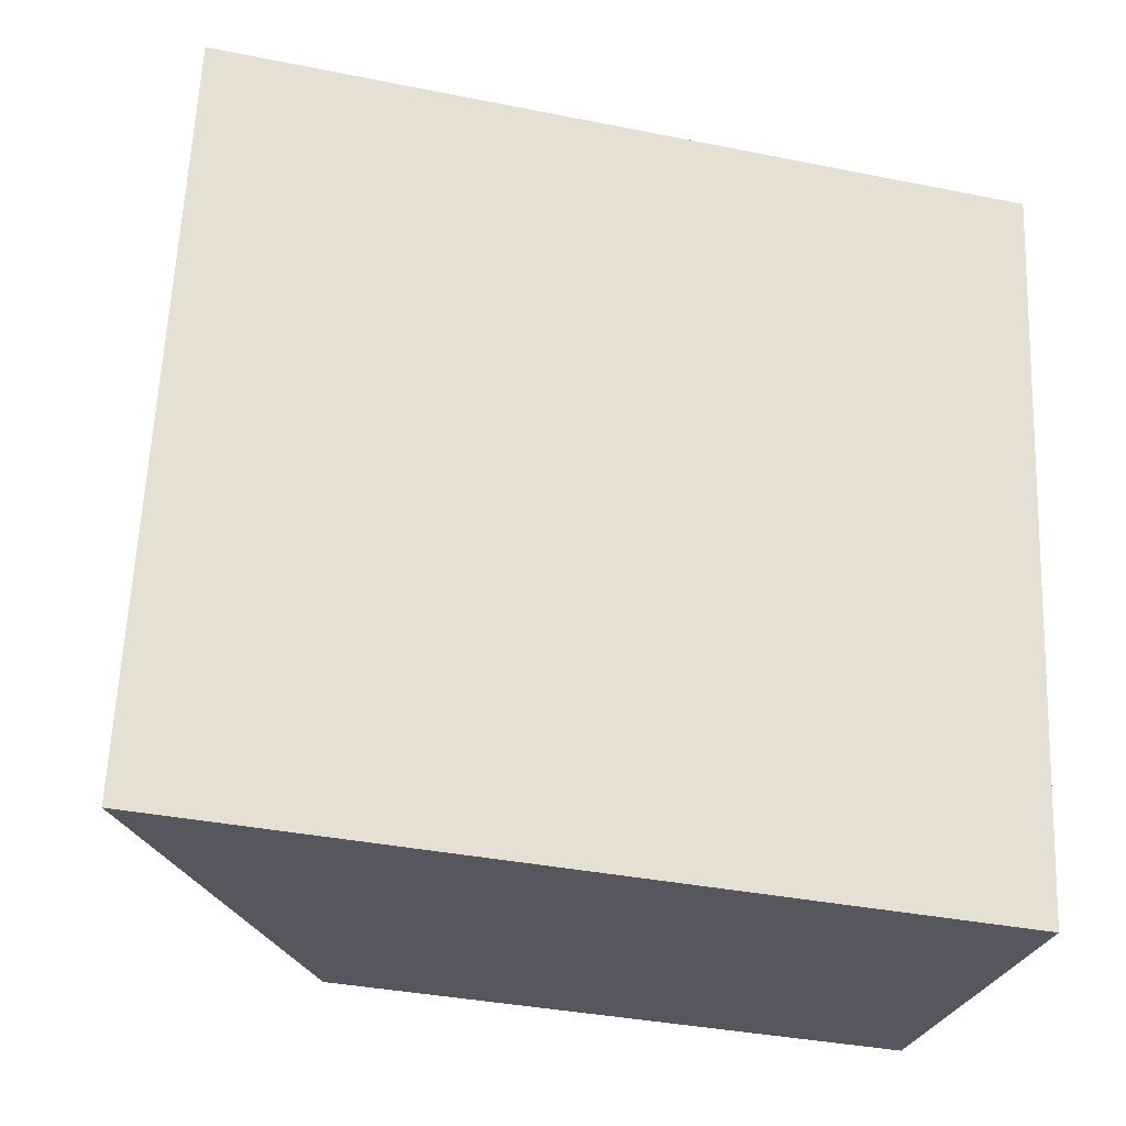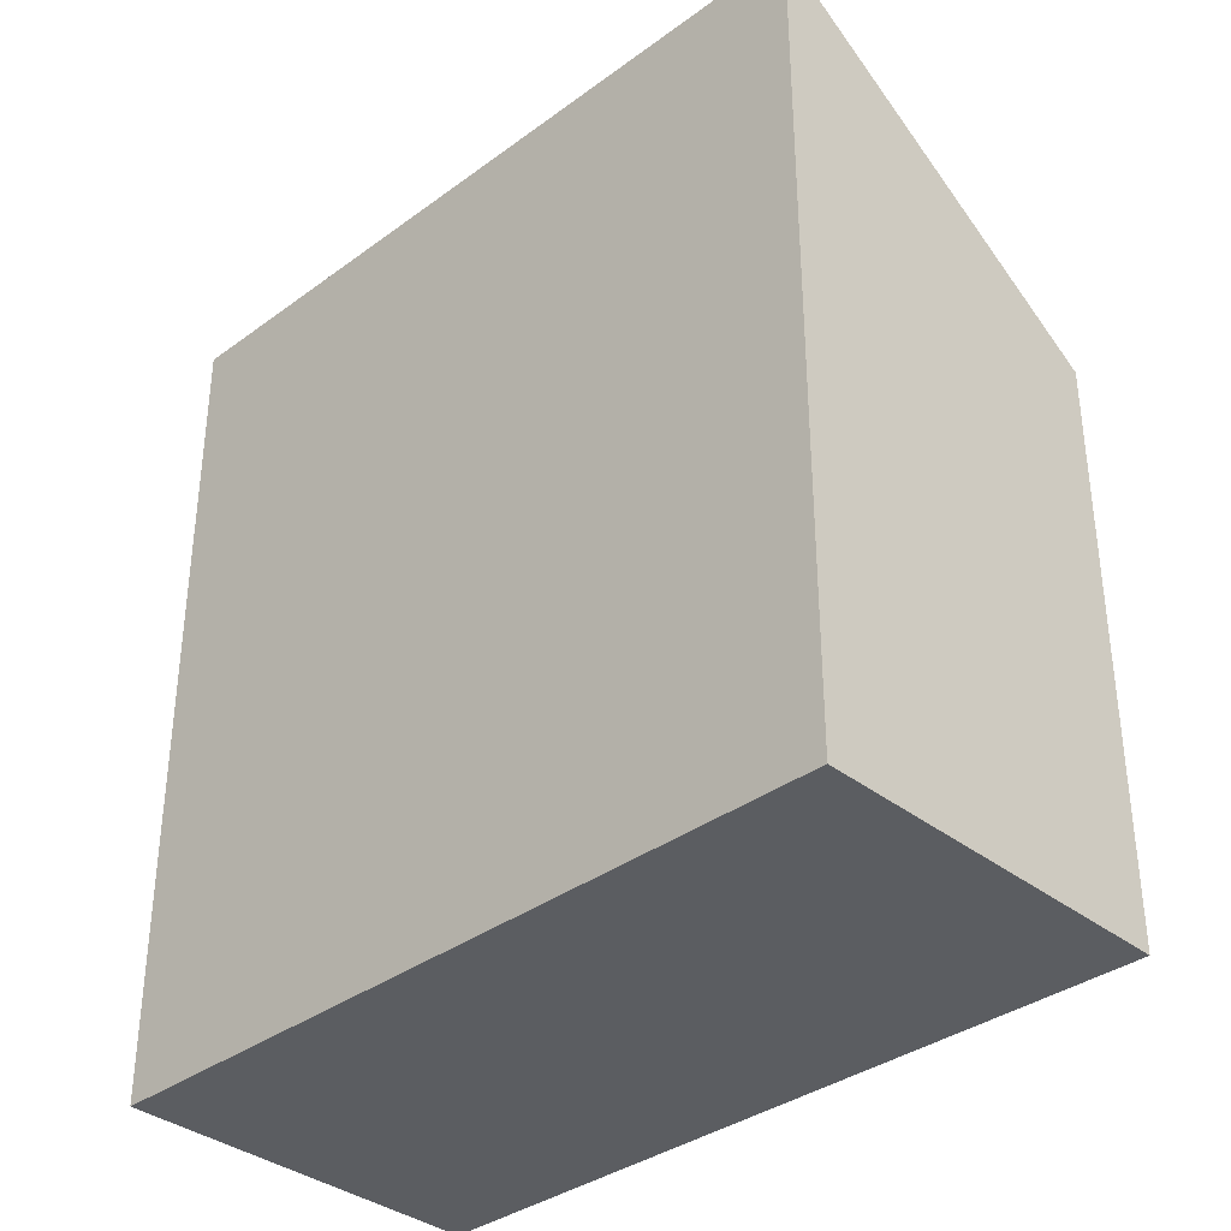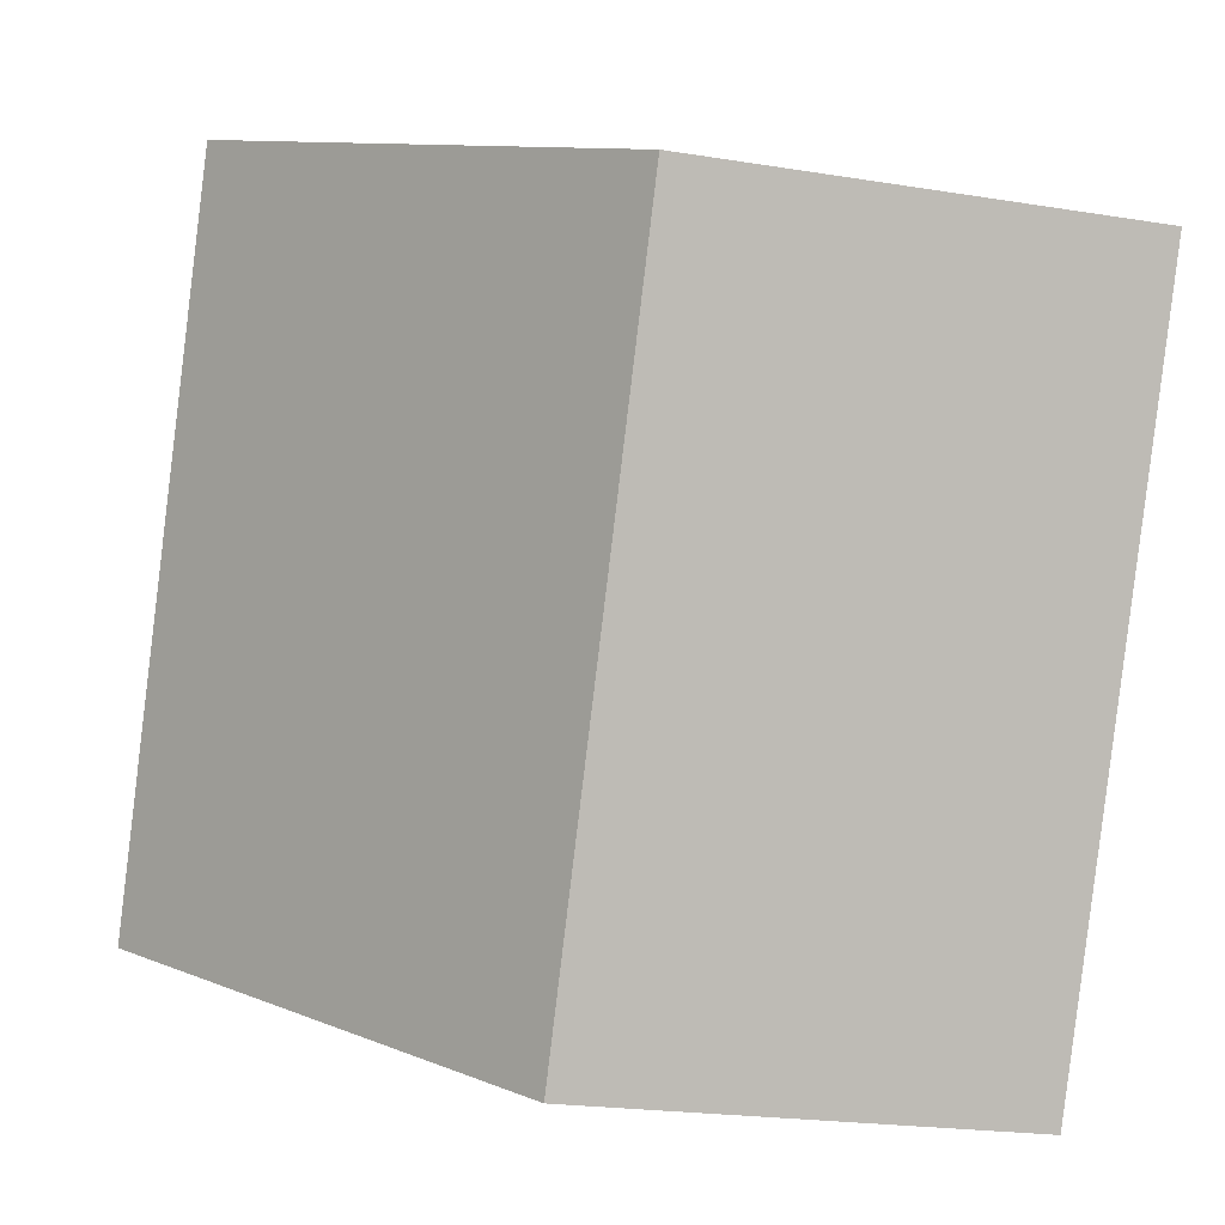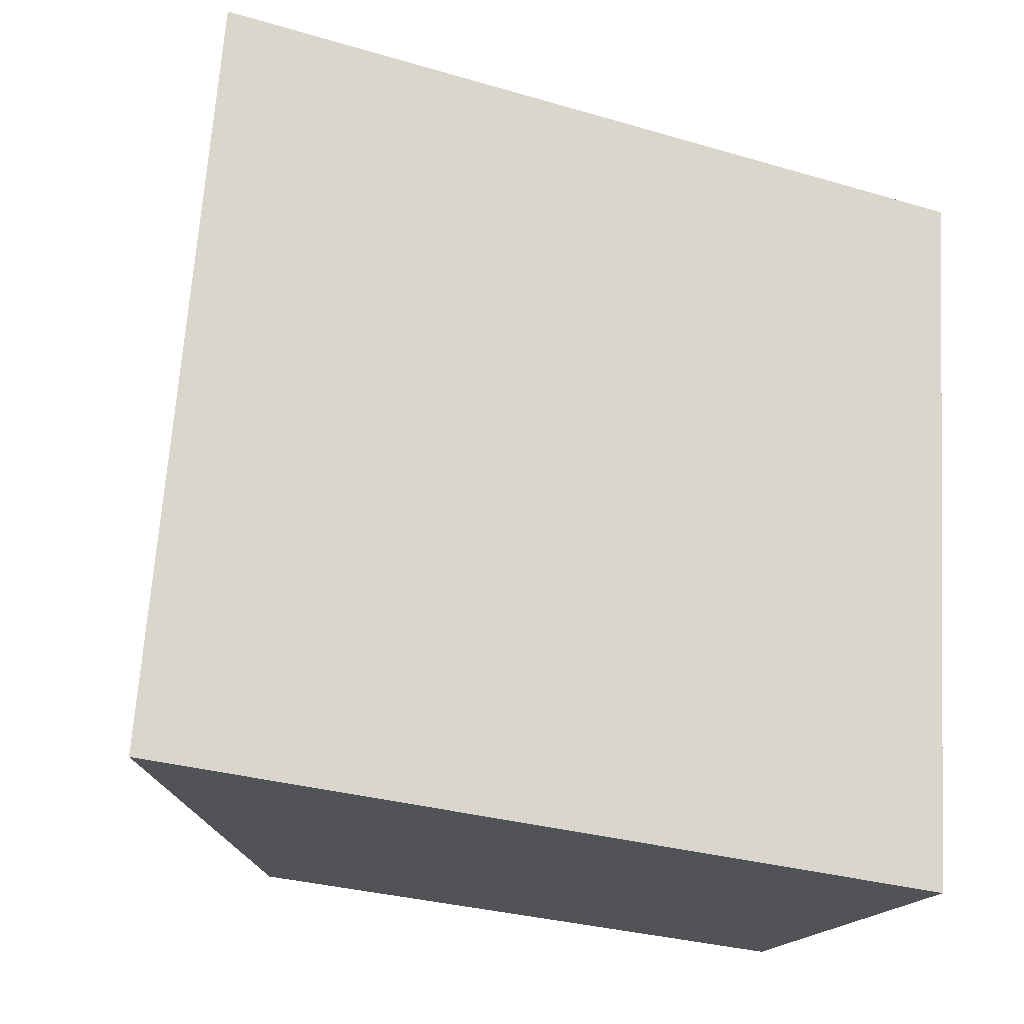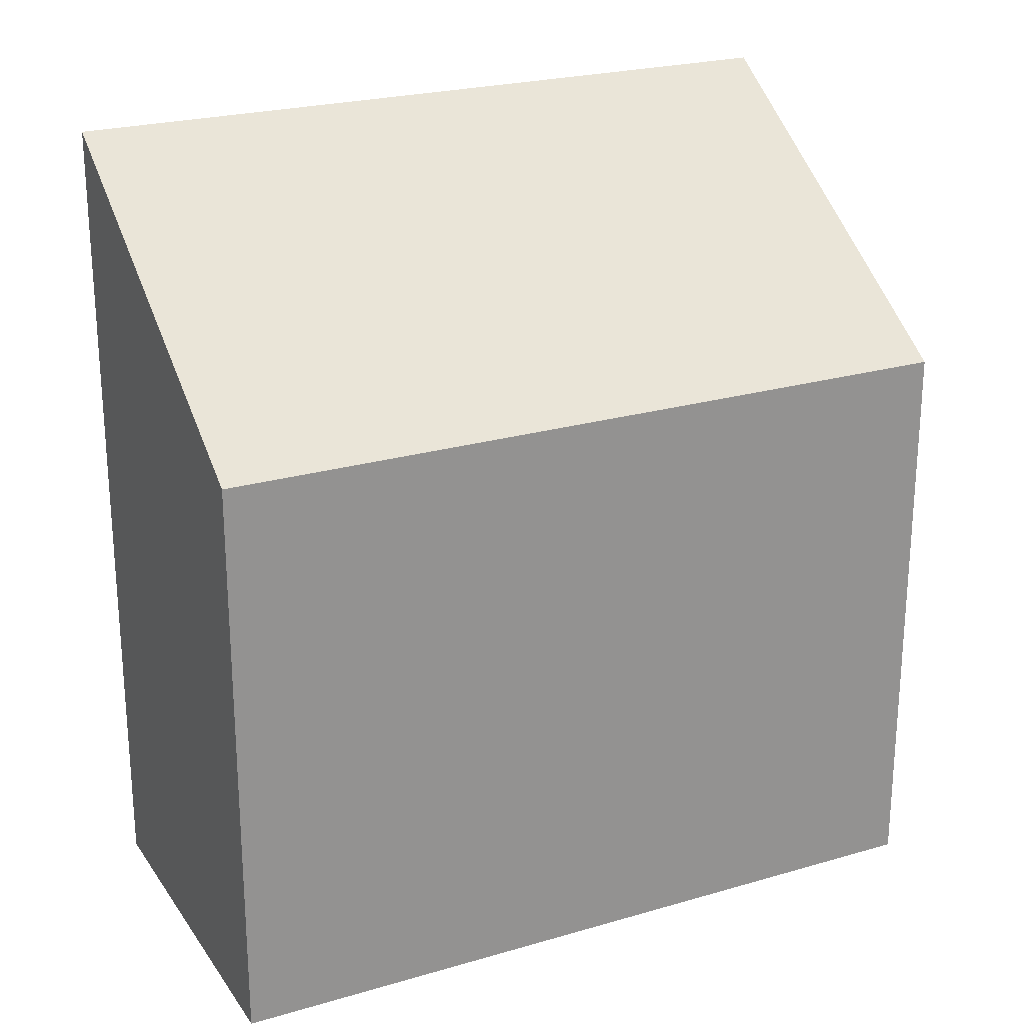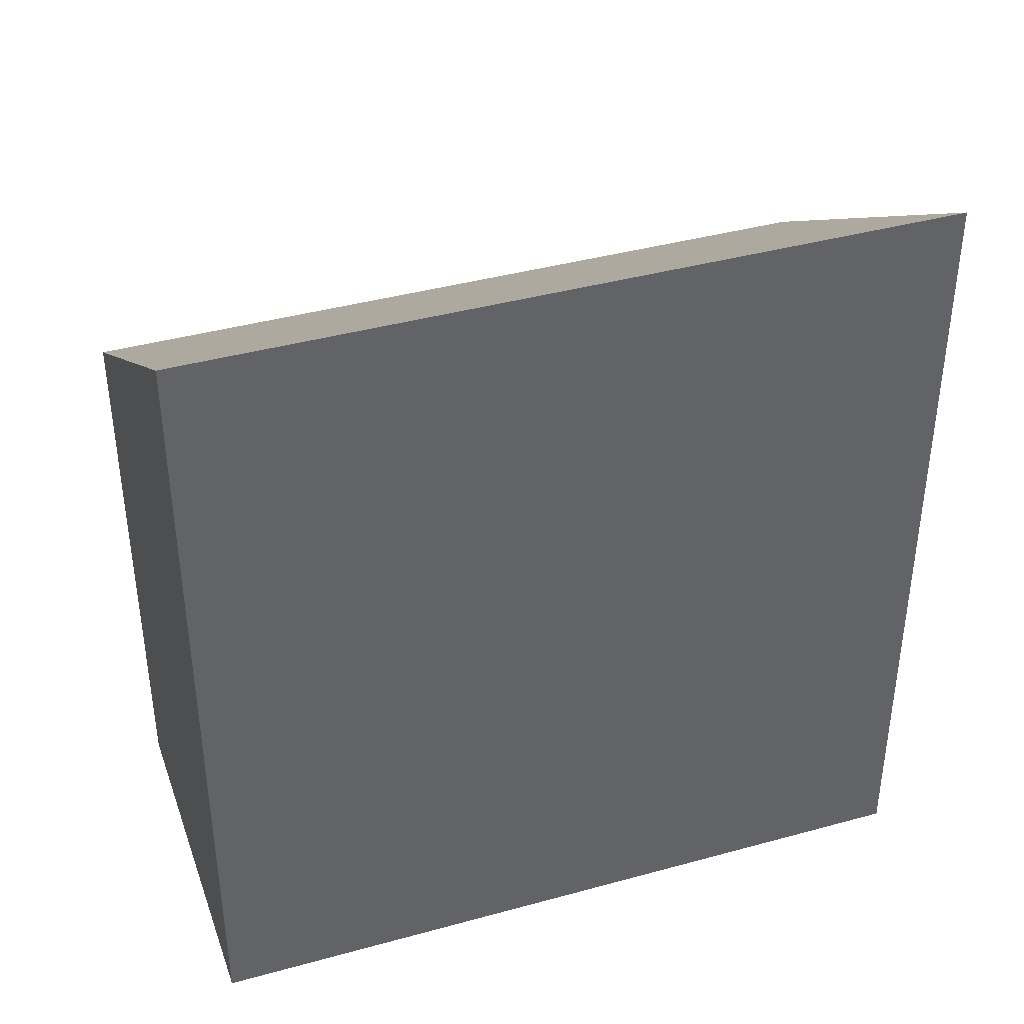
<metadata>
{"format":"obj","ext":"obj","renderer":"f3d","projection":"perspective","resolution":1024,"background":"white","views":[{"elev":-37.0,"azim":-104.5,"up":"+Z"},{"elev":-35.6,"azim":-55.8,"up":"+Y"},{"elev":10.8,"azim":134.5,"up":"+Z"},{"elev":-30.9,"azim":-112.8,"up":"+Z"},{"elev":23.6,"azim":54.0,"up":"+Y"},{"elev":40.2,"azim":-118.6,"up":"+Y"}]}
</metadata>
<code>
v  0.909 5.695 -5.221
v  2.567 4.021 0.447
v  3.476 4.021 -4.775
v  0 5.695 3.487e-16
v  0.909 3.197e-16 -5.221
v  3.476 2.924e-16 -4.775
v  0 0 0
v  2.567 -2.737e-17 0.447
g defaultobject
f 1 2 3
f 2 1 4
f 3 5 1
f 5 3 6
f 5 4 1
f 4 5 7
f 7 2 4
f 2 7 8
f 8 3 2
f 3 8 6
f 8 5 6
f 5 8 7

</code>
